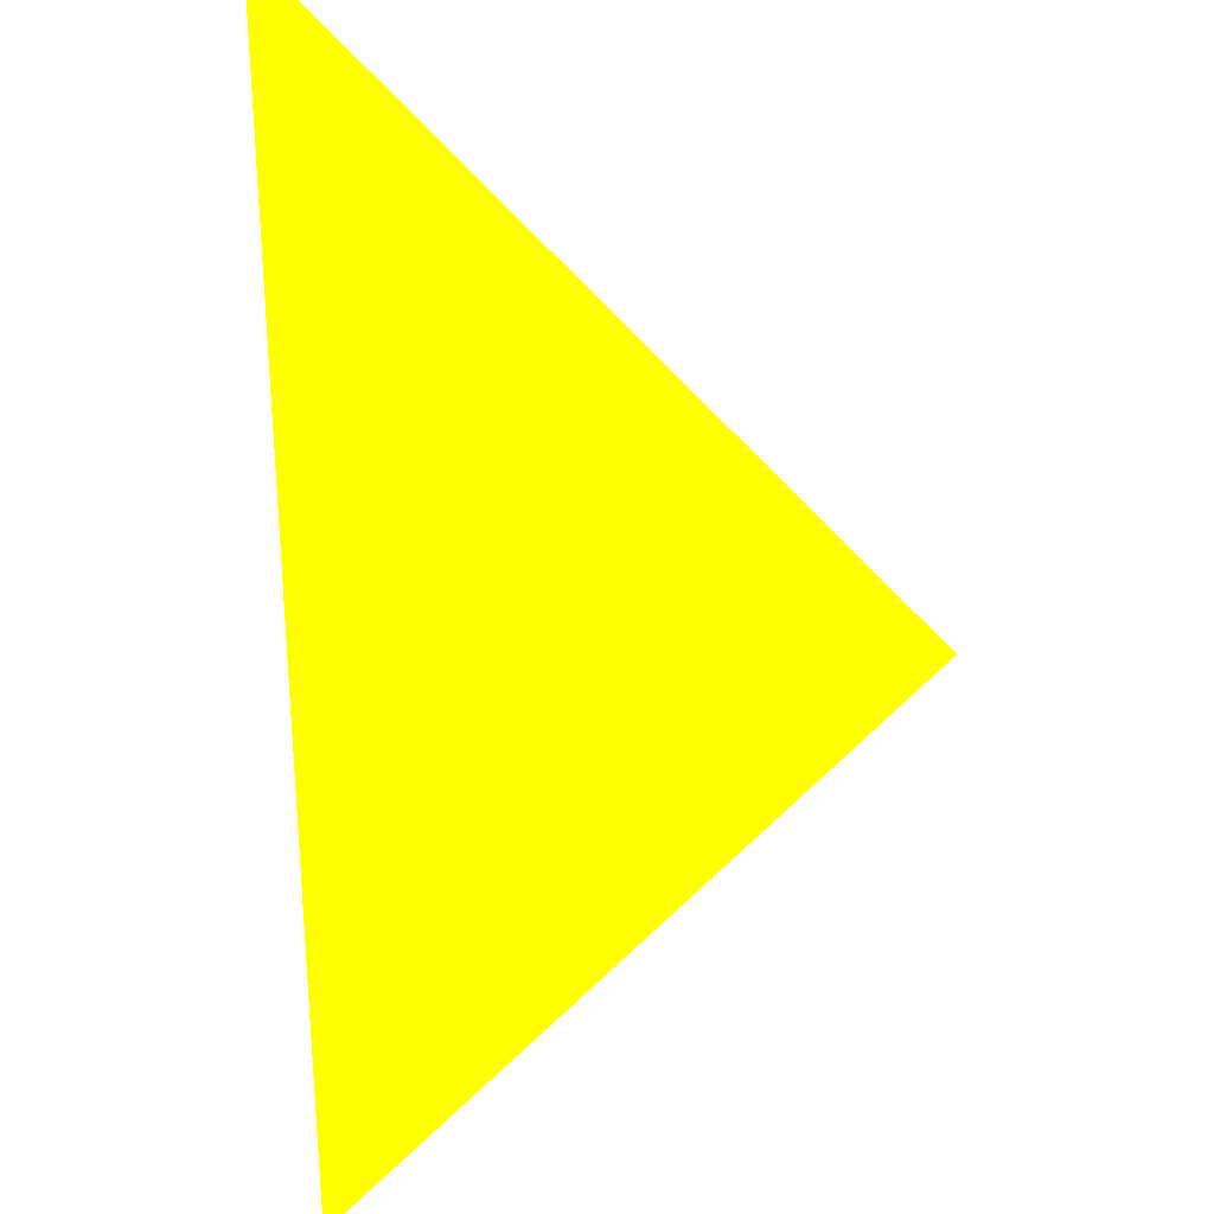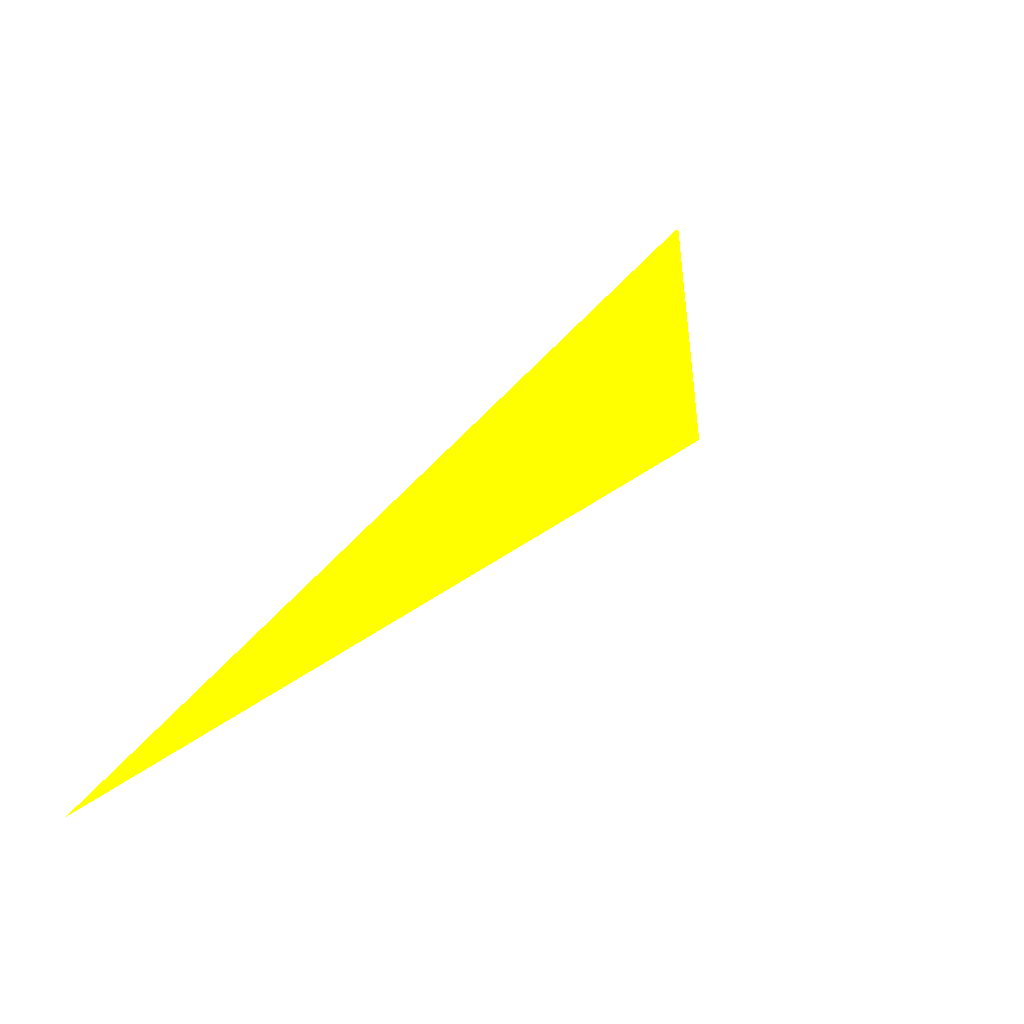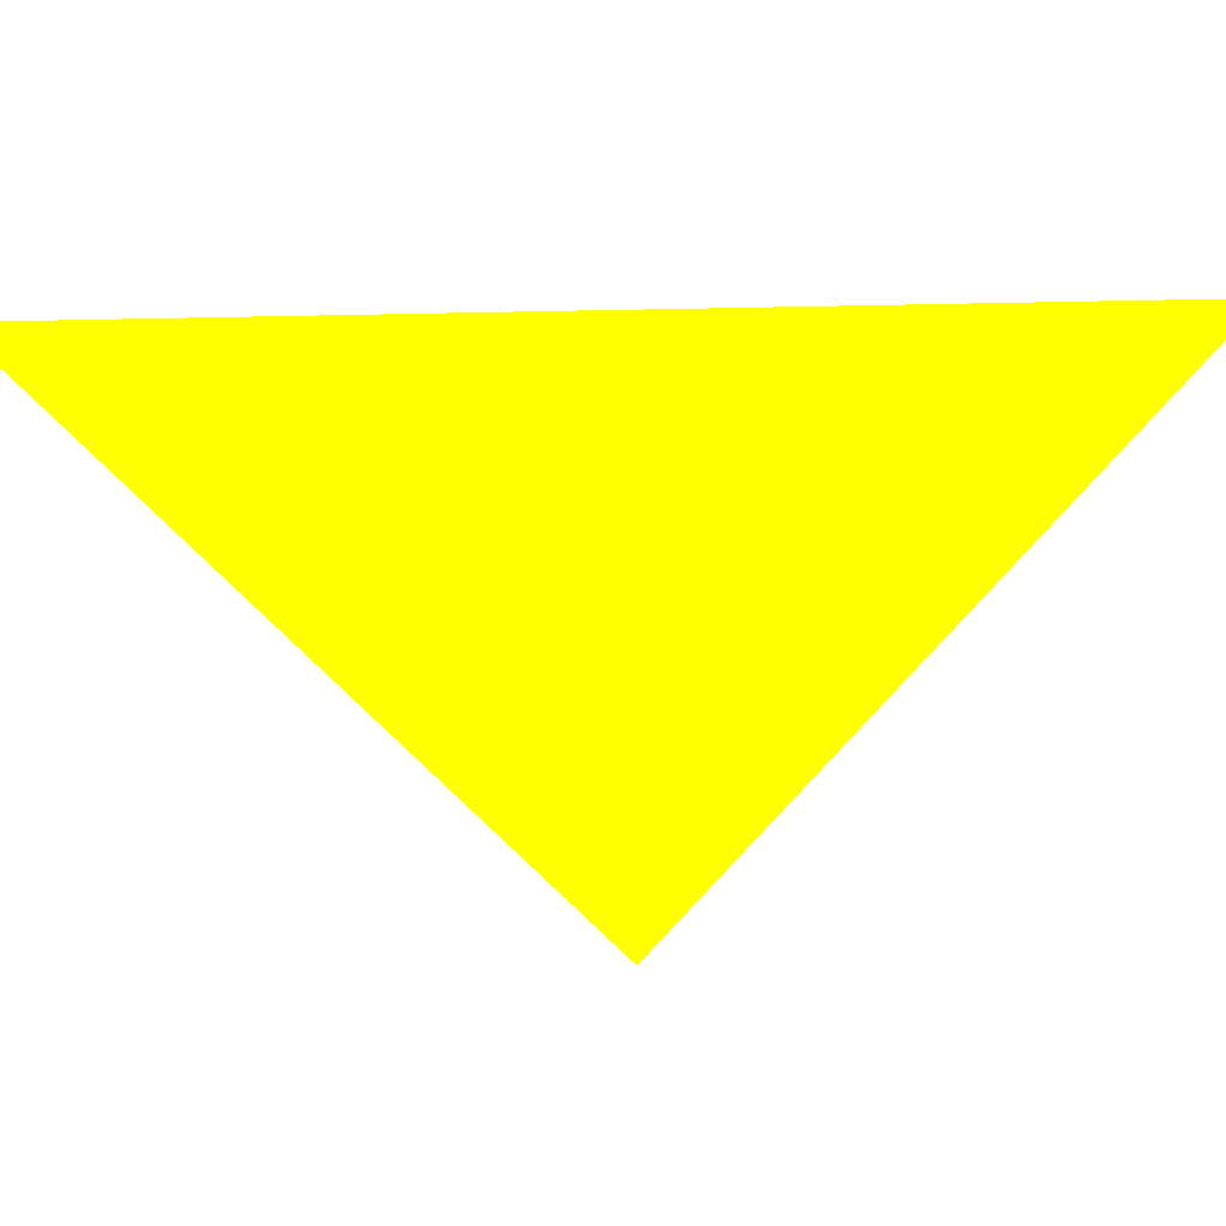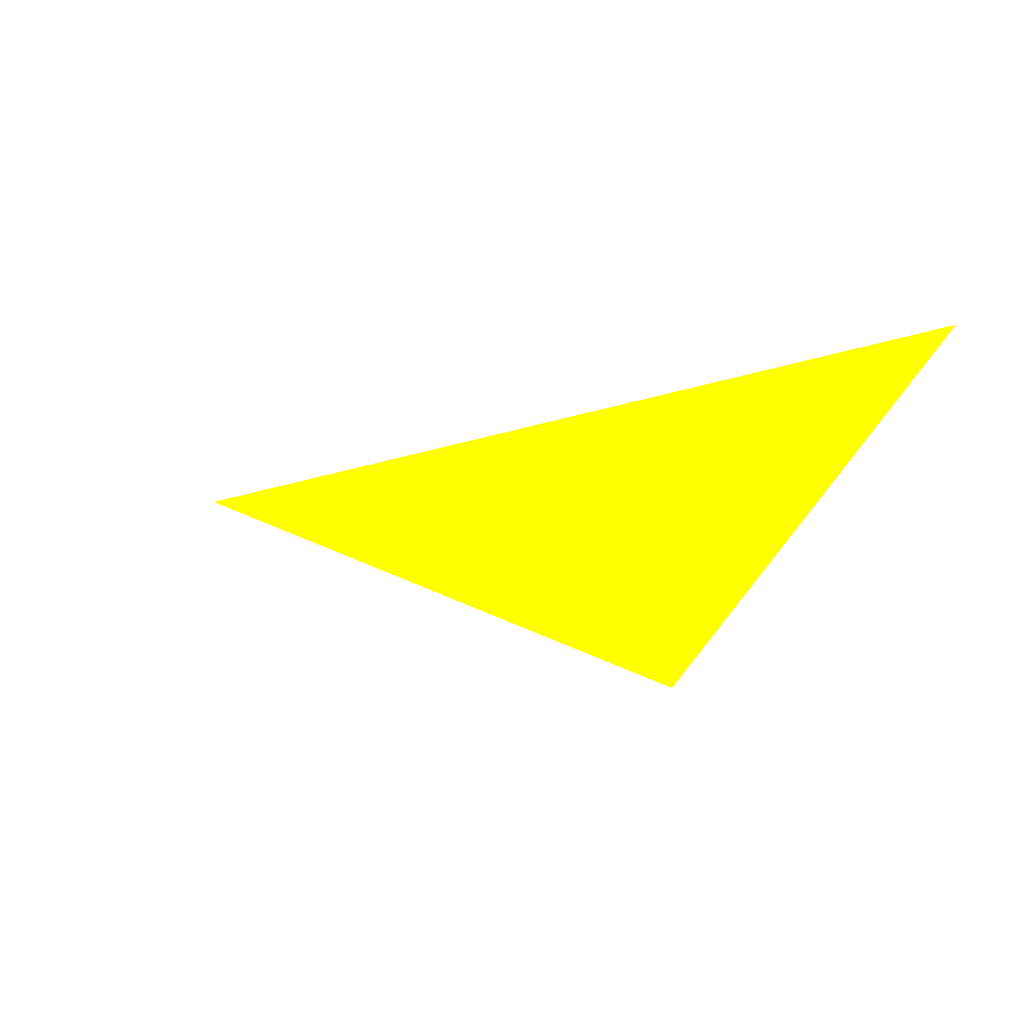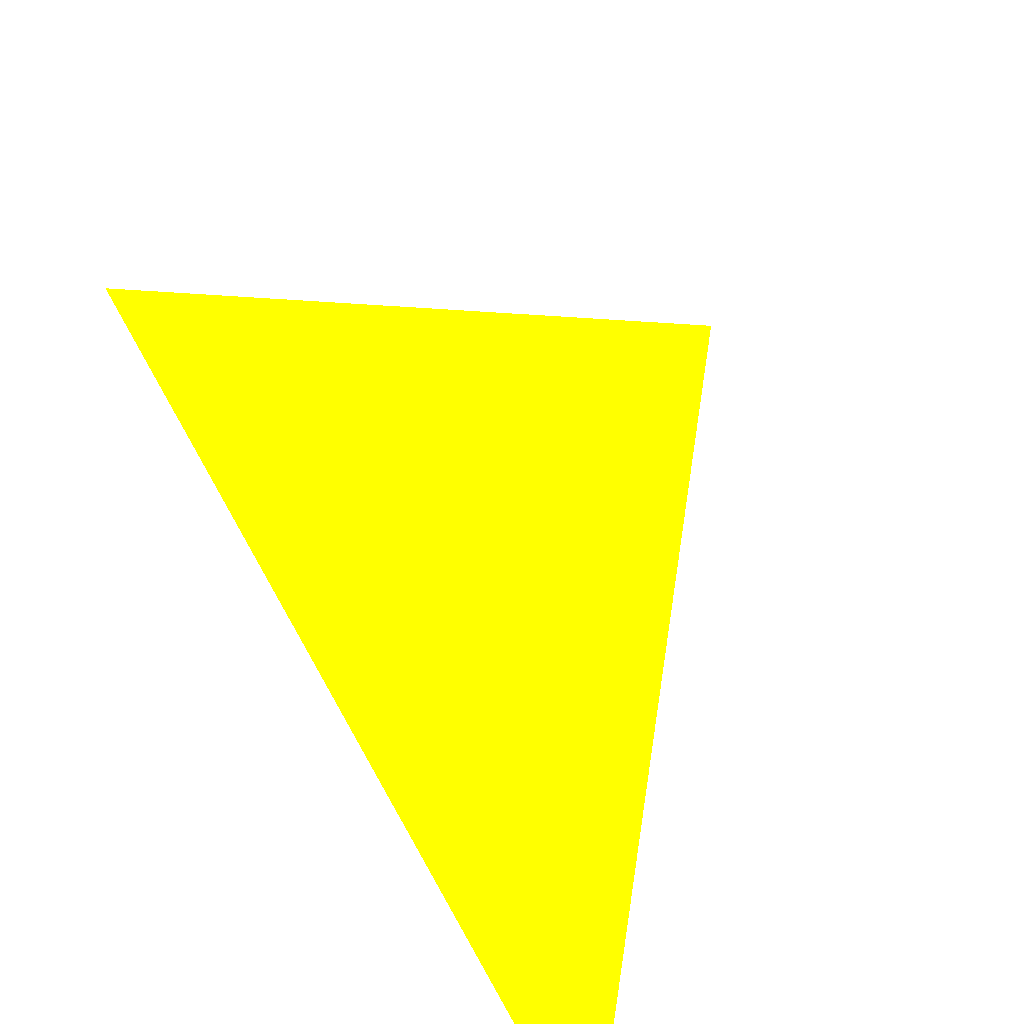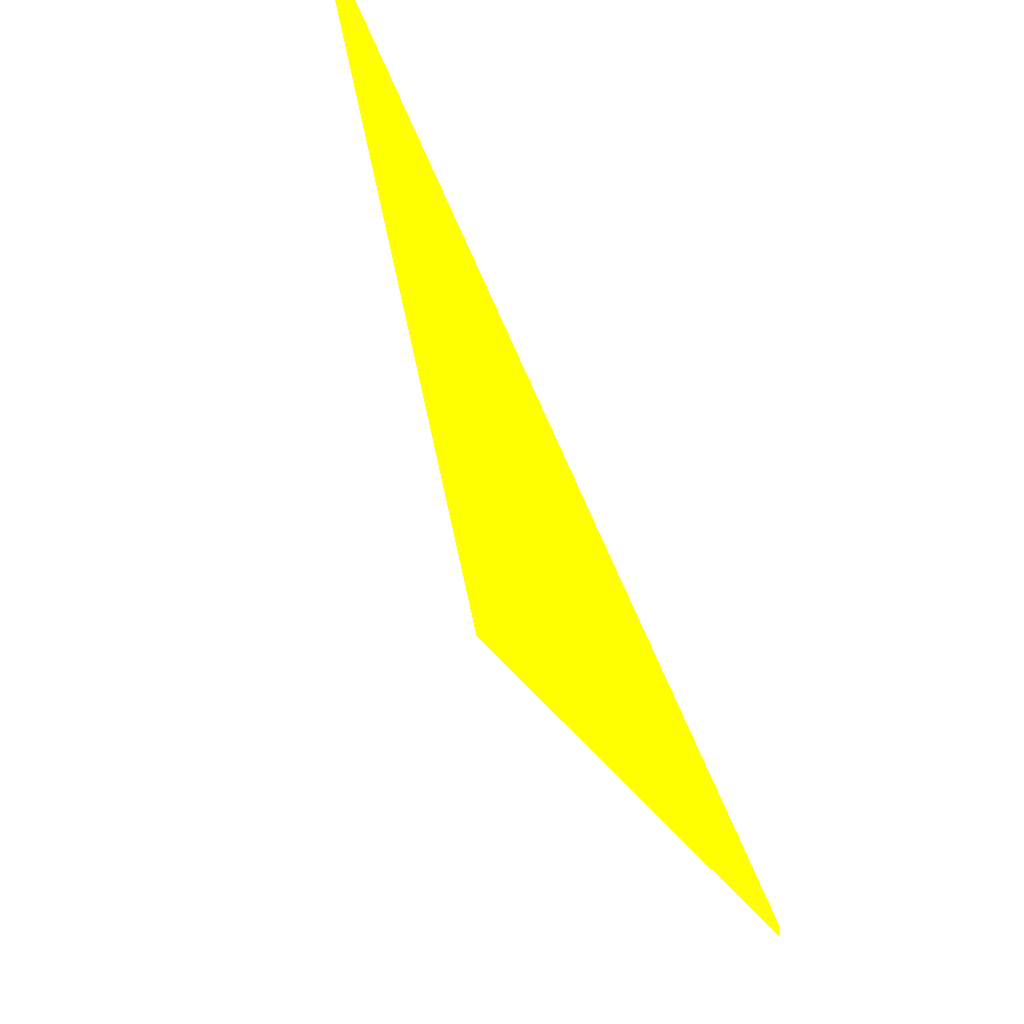
<metadata>
{"format":"obj","ext":"obj","renderer":"f3d","projection":"perspective","resolution":1024,"background":"white","views":[{"elev":-26.9,"azim":94.9,"up":"+Y"},{"elev":25.0,"azim":40.7,"up":"+Y"},{"elev":-17.1,"azim":-134.9,"up":"+Z"},{"elev":-65.6,"azim":-98.8,"up":"+Y"},{"elev":-64.6,"azim":135.7,"up":"+Y"},{"elev":61.3,"azim":115.3,"up":"+Z"}]}
</metadata>
<code>
o geometry_0
v 6.125e+05 5.855e+06 650.5 1 1 0
v 6.125e+05 5.855e+06 662.9 1 1 0
v 6.125e+05 5.855e+06 662.2 1 1 0
v 6.125e+05 5.855e+06 662.2 1 1 0
f 3 4 2
f 2 4 1
f 1 4 3
f 2 1 3

</code>
